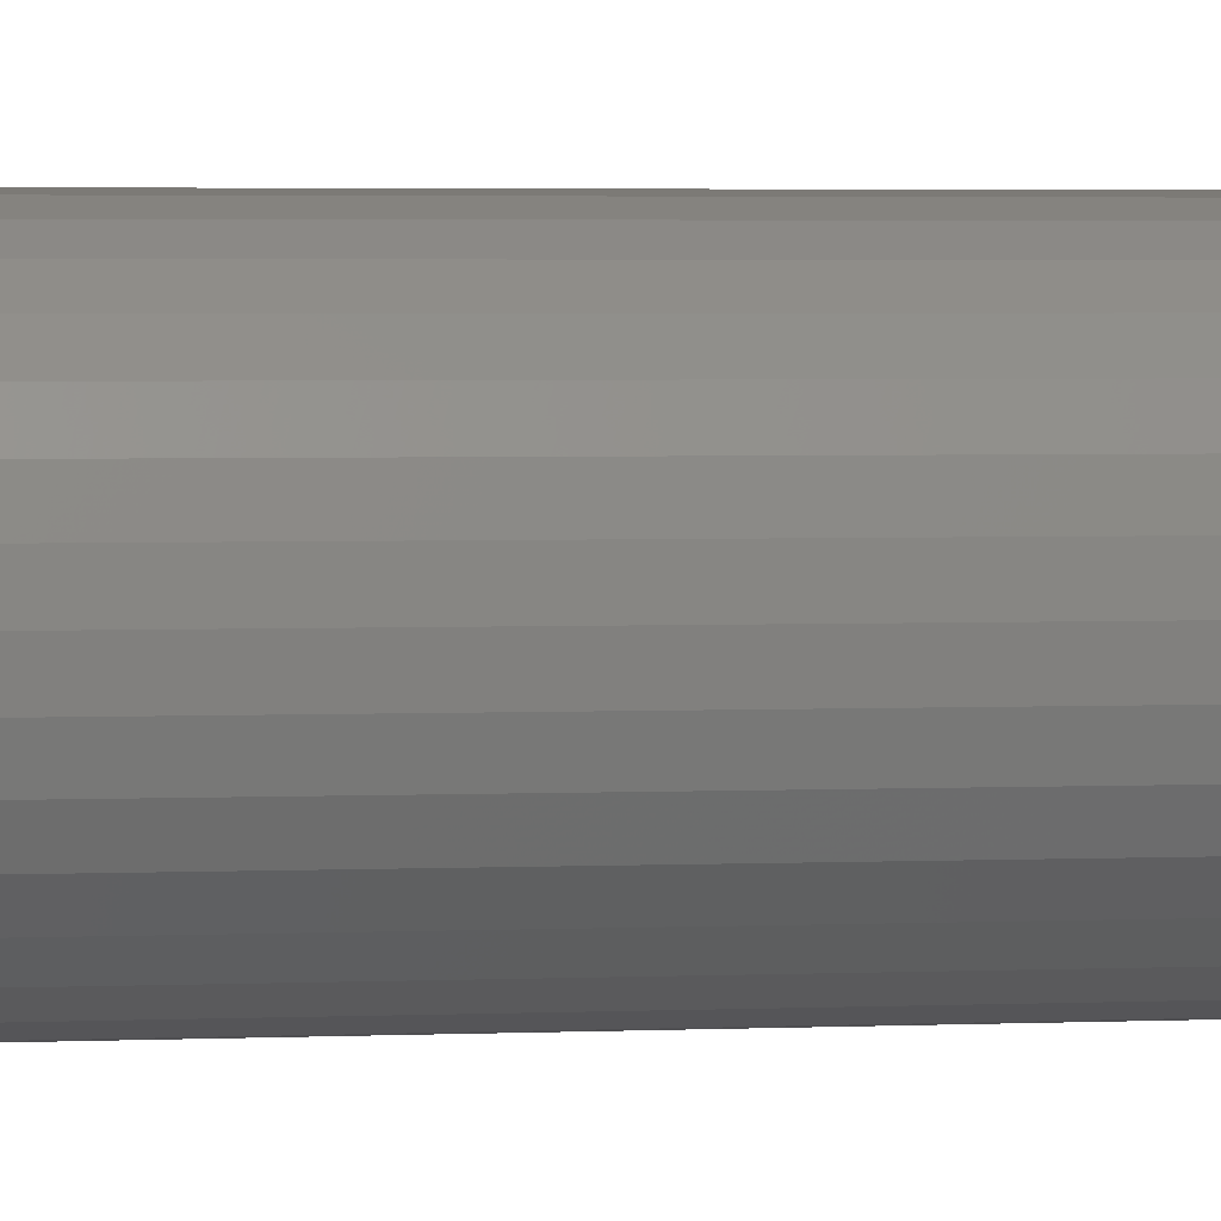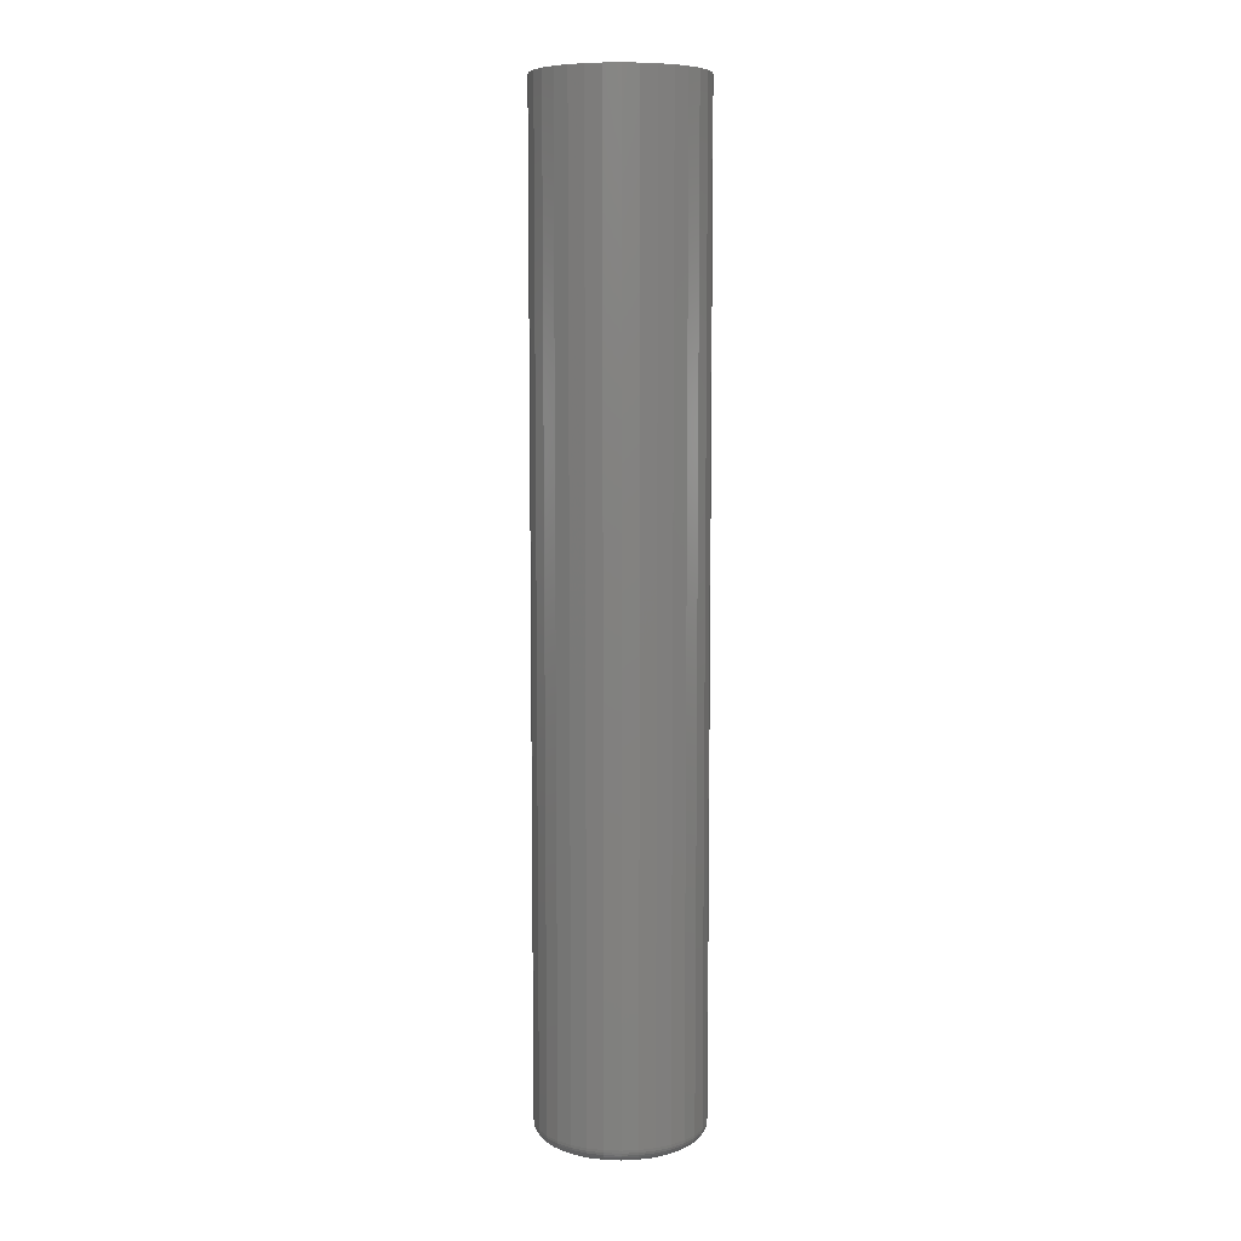
<metadata>
{"format":"stl","ext":"stl","renderer":"f3d","projection":"perspective","resolution":1024,"background":"white","views":[{"elev":1.9,"azim":-104.1,"up":"+Z"},{"elev":7.7,"azim":-135.5,"up":"+Y"}]}
</metadata>
<code>
# stl→obj: 320 verts, 636 faces
v 0.0004934 -0.5625 0.03956
v -0.007224 -0.5625 0.0388
v -0.01464 -0.5625 0.03654
v 0.00821 -0.5625 0.0388
v 0.01563 -0.5625 0.03654
v -0.02148 -0.5625 0.03289
v 0.02247 -0.5625 0.03289
v -0.02748 -0.5625 0.02797
v 0.02846 -0.5625 0.02797
v -0.0324 -0.5625 0.02198
v 0.03338 -0.5625 0.02198
v -0.03605 -0.5625 0.01514
v 0.03704 -0.5625 0.01514
v -0.0383 -0.5625 0.007717
v 0.03929 -0.5625 0.007717
v 0.03929 -0.5625 -0.007717
v -0.03605 -0.5625 -0.01514
v 0.03704 -0.5625 -0.01514
v -0.0324 -0.5625 -0.02198
v 0.03338 -0.5625 -0.02198
v -0.02748 -0.5625 -0.02797
v 0.02846 -0.5625 -0.02797
v -0.02148 -0.5625 -0.03289
v 0.02247 -0.5625 -0.03289
v -0.01464 -0.5625 -0.03654
v 0.01563 -0.5625 -0.03654
v -0.007224 -0.5625 -0.0388
v 0.0004934 -0.5625 -0.03956
v 0.00821 -0.5625 -0.0388
v 0.04005 -0.5625 -1.402e-17
v -0.03906 -0.5625 -2.978e-17
v -0.0383 -0.5625 -0.007717
v 0.04786 2.958e-18 -5.801e-18
v 0.04786 -0.5547 -5.947e-17
v 0.04695 2.901e-18 -0.009241
v 0.04695 -0.5547 -0.009241
v 0.04426 2.733e-18 -0.01813
v 0.04426 -0.5547 -0.01813
v 0.03988 2.46e-18 -0.02632
v 0.03988 -0.5547 -0.02632
v 0.03399 2.092e-18 -0.03349
v 0.03399 -0.5547 -0.03349
v 0.02681 1.643e-18 -0.03939
v 0.02681 -0.5547 -0.03939
v 0.01862 1.132e-18 -0.04376
v 0.01862 -0.5547 -0.04376
v 0.009735 5.771e-19 -0.04646
v 0.009735 -0.5547 -0.04646
v 0.0004934 -7.245e-34 -0.04737
v 0.0004934 -0.5547 -0.04737
v -0.008748 -5.771e-19 -0.04646
v -0.008748 -0.5547 -0.04646
v -0.01763 -1.132e-18 -0.04376
v -0.01763 -0.5547 -0.04376
v -0.02582 -1.643e-18 -0.03939
v -0.02582 -0.5547 -0.03939
v -0.033 -2.092e-18 -0.03349
v -0.033 -0.5547 -0.03349
v -0.03889 -2.46e-18 -0.02632
v -0.03889 -0.5547 -0.02632
v -0.04327 -2.733e-18 -0.01813
v -0.04327 -0.5547 -0.01813
v -0.04596 -2.901e-18 -0.009241
v -0.04596 -0.5547 -0.009241
v -0.04688 -2.958e-18 5.801e-18
v -0.04688 -0.5547 5.801e-18
v -0.04596 -2.901e-18 0.009241
v -0.04596 -0.5547 0.009241
v -0.04327 -2.733e-18 0.01813
v -0.04327 -0.5547 0.01813
v -0.03889 -2.46e-18 0.02632
v -0.03889 -0.5547 0.02632
v -0.033 -2.092e-18 0.03349
v -0.033 -0.5547 0.03349
v -0.02582 -1.643e-18 0.03939
v -0.02582 -0.5547 0.03939
v -0.01763 -1.132e-18 0.04376
v -0.01763 -0.5547 0.04376
v -0.008748 -5.771e-19 0.04646
v -0.008748 -0.5547 0.04646
v 0.0004934 3.623e-34 0.04737
v 0.0004934 -0.5547 0.04737
v 0.009735 5.771e-19 0.04646
v 0.009735 -0.5547 0.04646
v 0.01862 1.132e-18 0.04376
v 0.01862 -0.5547 0.04376
v 0.02681 1.643e-18 0.03939
v 0.02681 -0.5547 0.03939
v 0.03399 2.092e-18 0.03349
v 0.03399 -0.5547 0.03349
v 0.03988 2.46e-18 0.02632
v 0.03988 -0.5547 0.02632
v 0.04426 2.733e-18 0.01813
v 0.04426 -0.5547 0.01813
v 0.04695 2.901e-18 0.009241
v 0.04695 -0.5547 0.009241
v -0.04059 -0.5623 6.939e-18
v -0.0398 -0.5623 0.008014
v -0.04205 -0.5619 1.041e-17
v -0.04123 -0.5619 0.0083
v -0.0434 -0.5612 6.939e-18
v -0.04256 -0.5612 0.008564
v -0.04459 -0.5602 6.939e-18
v -0.04372 -0.5602 0.008795
v -0.04556 -0.559 1.041e-17
v -0.04467 -0.559 0.008984
v -0.04628 -0.5577 1.041e-17
v -0.04538 -0.5577 0.009125
v -0.04672 -0.5562 1.041e-17
v -0.04582 -0.5562 0.009212
v 0.04078 -0.5623 0.008014
v 0.04157 -0.5623 -6.939e-17
v 0.04222 -0.5619 0.0083
v 0.04304 -0.5619 -7.286e-17
v 0.04355 -0.5612 0.008564
v 0.04439 -0.5612 -7.633e-17
v 0.04471 -0.5602 0.008795
v 0.04557 -0.5602 -7.98e-17
v 0.04566 -0.559 0.008984
v 0.04655 -0.559 -7.633e-17
v 0.04637 -0.5577 0.009125
v 0.04727 -0.5577 -7.98e-17
v 0.0468 -0.5562 0.009212
v 0.04771 -0.5562 -8.327e-17
v 0.03845 -0.5623 0.01572
v 0.0398 -0.5619 0.01628
v 0.04105 -0.5612 0.0168
v 0.04214 -0.5602 0.01725
v 0.04304 -0.559 0.01762
v 0.04371 -0.5577 0.0179
v 0.04412 -0.5562 0.01807
v 0.03465 -0.5623 0.02282
v 0.03587 -0.5619 0.02364
v 0.03699 -0.5612 0.02439
v 0.03798 -0.5602 0.02505
v 0.03878 -0.559 0.02559
v 0.03938 -0.5577 0.02599
v 0.03975 -0.5562 0.02623
v 0.02954 -0.5623 0.02905
v 0.03058 -0.5619 0.03008
v 0.03153 -0.5612 0.03104
v 0.03237 -0.5602 0.03188
v 0.03306 -0.559 0.03256
v 0.03357 -0.5577 0.03307
v 0.03388 -0.5562 0.03339
v 0.02332 -0.5623 0.03416
v 0.02413 -0.5619 0.03538
v 0.02488 -0.5612 0.0365
v 0.02554 -0.5602 0.03748
v 0.02608 -0.559 0.03829
v 0.02648 -0.5577 0.03889
v 0.02673 -0.5562 0.03926
v 0.01621 -0.5623 0.03795
v 0.01677 -0.5619 0.03931
v 0.01729 -0.5612 0.04055
v 0.01774 -0.5602 0.04165
v 0.01812 -0.559 0.04255
v 0.01839 -0.5577 0.04321
v 0.01856 -0.5562 0.04362
v 0.008508 -0.5623 0.04029
v 0.008794 -0.5619 0.04173
v 0.009057 -0.5612 0.04305
v 0.009288 -0.5602 0.04421
v 0.009478 -0.559 0.04517
v 0.009619 -0.5577 0.04587
v 0.009705 -0.5562 0.04631
v 0.0004934 -0.5623 0.04108
v 0.0004934 -0.5619 0.04255
v 0.0004934 -0.5612 0.0439
v 0.0004934 -0.5602 0.04508
v 0.0004934 -0.559 0.04605
v 0.0004934 -0.5577 0.04677
v 0.0004934 -0.5562 0.04722
v -0.007521 -0.5623 0.04029
v -0.007807 -0.5619 0.04173
v -0.00807 -0.5612 0.04305
v -0.008301 -0.5602 0.04421
v -0.008491 -0.559 0.04517
v -0.008632 -0.5577 0.04587
v -0.008718 -0.5562 0.04631
v -0.01523 -0.5623 0.03795
v -0.01579 -0.5619 0.03931
v -0.0163 -0.5612 0.04055
v -0.01676 -0.5602 0.04165
v -0.01713 -0.559 0.04255
v -0.01741 -0.5577 0.04321
v -0.01758 -0.5562 0.04362
v -0.02233 -0.5623 0.03416
v -0.02314 -0.5619 0.03538
v -0.02389 -0.5612 0.0365
v -0.02455 -0.5602 0.03748
v -0.02509 -0.559 0.03829
v -0.02549 -0.5577 0.03889
v -0.02574 -0.5562 0.03926
v -0.02855 -0.5623 0.02905
v -0.02959 -0.5619 0.03008
v -0.03055 -0.5612 0.03104
v -0.03138 -0.5602 0.03188
v -0.03207 -0.559 0.03256
v -0.03258 -0.5577 0.03307
v -0.03289 -0.5562 0.03339
v -0.03366 -0.5623 0.02282
v -0.03488 -0.5619 0.02364
v -0.03601 -0.5612 0.02439
v -0.03699 -0.5602 0.02505
v -0.0378 -0.559 0.02559
v -0.0384 -0.5577 0.02599
v -0.03877 -0.5562 0.02623
v -0.03746 -0.5623 0.01572
v -0.03881 -0.5619 0.01628
v -0.04006 -0.5612 0.0168
v -0.04116 -0.5602 0.01725
v -0.04205 -0.559 0.01762
v -0.04272 -0.5577 0.0179
v -0.04313 -0.5562 0.01807
v 0.04078 -0.5623 -0.008014
v 0.04222 -0.5619 -0.0083
v 0.04355 -0.5612 -0.008564
v 0.04471 -0.5602 -0.008795
v 0.04566 -0.559 -0.008984
v 0.04637 -0.5577 -0.009125
v 0.0468 -0.5562 -0.009212
v -0.0398 -0.5623 -0.008014
v -0.04123 -0.5619 -0.0083
v -0.04256 -0.5612 -0.008564
v -0.04372 -0.5602 -0.008795
v -0.04467 -0.559 -0.008984
v -0.04538 -0.5577 -0.009125
v -0.04582 -0.5562 -0.009212
v -0.03746 -0.5623 -0.01572
v -0.03881 -0.5619 -0.01628
v -0.04006 -0.5612 -0.0168
v -0.04116 -0.5602 -0.01725
v -0.04205 -0.559 -0.01762
v -0.04272 -0.5577 -0.0179
v -0.04313 -0.5562 -0.01807
v -0.03366 -0.5623 -0.02282
v -0.03488 -0.5619 -0.02364
v -0.03601 -0.5612 -0.02439
v -0.03699 -0.5602 -0.02505
v -0.0378 -0.559 -0.02559
v -0.0384 -0.5577 -0.02599
v -0.03877 -0.5562 -0.02623
v -0.02855 -0.5623 -0.02905
v -0.02959 -0.5619 -0.03008
v -0.03055 -0.5612 -0.03104
v -0.03138 -0.5602 -0.03188
v -0.03207 -0.559 -0.03256
v -0.03258 -0.5577 -0.03307
v -0.03289 -0.5562 -0.03339
v -0.02233 -0.5623 -0.03416
v -0.02314 -0.5619 -0.03538
v -0.02389 -0.5612 -0.0365
v -0.02455 -0.5602 -0.03748
v -0.02509 -0.559 -0.03829
v -0.02549 -0.5577 -0.03889
v -0.02574 -0.5562 -0.03926
v -0.01523 -0.5623 -0.03795
v -0.01579 -0.5619 -0.03931
v -0.0163 -0.5612 -0.04055
v -0.01676 -0.5602 -0.04165
v -0.01713 -0.559 -0.04255
v -0.01741 -0.5577 -0.04321
v -0.01758 -0.5562 -0.04362
v -0.007521 -0.5623 -0.04029
v -0.007807 -0.5619 -0.04173
v -0.00807 -0.5612 -0.04305
v -0.008301 -0.5602 -0.04421
v -0.008491 -0.559 -0.04517
v -0.008632 -0.5577 -0.04587
v -0.008718 -0.5562 -0.04631
v 0.0004934 -0.5623 -0.04108
v 0.0004934 -0.5619 -0.04255
v 0.0004934 -0.5612 -0.0439
v 0.0004934 -0.5602 -0.04508
v 0.0004934 -0.559 -0.04605
v 0.0004934 -0.5577 -0.04677
v 0.0004934 -0.5562 -0.04722
v 0.008508 -0.5623 -0.04029
v 0.008794 -0.5619 -0.04173
v 0.009057 -0.5612 -0.04305
v 0.009288 -0.5602 -0.04421
v 0.009478 -0.559 -0.04517
v 0.009619 -0.5577 -0.04587
v 0.009705 -0.5562 -0.04631
v 0.01621 -0.5623 -0.03795
v 0.01677 -0.5619 -0.03931
v 0.01729 -0.5612 -0.04055
v 0.01774 -0.5602 -0.04165
v 0.01812 -0.559 -0.04255
v 0.01839 -0.5577 -0.04321
v 0.01856 -0.5562 -0.04362
v 0.02332 -0.5623 -0.03416
v 0.02413 -0.5619 -0.03538
v 0.02488 -0.5612 -0.0365
v 0.02554 -0.5602 -0.03748
v 0.02608 -0.559 -0.03829
v 0.02648 -0.5577 -0.03889
v 0.02673 -0.5562 -0.03926
v 0.02954 -0.5623 -0.02905
v 0.03058 -0.5619 -0.03008
v 0.03153 -0.5612 -0.03104
v 0.03237 -0.5602 -0.03188
v 0.03306 -0.559 -0.03256
v 0.03357 -0.5577 -0.03307
v 0.03388 -0.5562 -0.03339
v 0.03465 -0.5623 -0.02282
v 0.03587 -0.5619 -0.02364
v 0.03699 -0.5612 -0.02439
v 0.03798 -0.5602 -0.02505
v 0.03878 -0.559 -0.02559
v 0.03938 -0.5577 -0.02599
v 0.03975 -0.5562 -0.02623
v 0.03845 -0.5623 -0.01572
v 0.0398 -0.5619 -0.01628
v 0.04105 -0.5612 -0.0168
v 0.04214 -0.5602 -0.01725
v 0.04304 -0.559 -0.01762
v 0.04371 -0.5577 -0.0179
v 0.04412 -0.5562 -0.01807
f 1 2 3
f 4 1 3
f 4 3 5
f 5 3 6
f 5 6 7
f 7 6 8
f 7 8 9
f 9 8 10
f 9 10 11
f 11 10 12
f 11 12 13
f 13 12 14
f 13 14 15
f 16 17 18
f 18 17 19
f 18 19 20
f 20 19 21
f 20 21 22
f 22 21 23
f 22 23 24
f 24 23 25
f 24 25 26
f 26 25 27
f 26 27 28
f 26 28 29
f 15 14 30
f 30 14 31
f 30 31 16
f 16 31 32
f 16 32 17
f 33 34 35
f 35 34 36
f 35 36 37
f 37 36 38
f 37 38 39
f 39 38 40
f 39 40 41
f 41 40 42
f 41 42 43
f 43 42 44
f 43 44 45
f 45 44 46
f 45 46 47
f 47 46 48
f 47 48 49
f 49 48 50
f 49 50 51
f 51 50 52
f 51 52 53
f 53 52 54
f 53 54 55
f 55 54 56
f 55 56 57
f 57 56 58
f 57 58 59
f 59 58 60
f 59 60 61
f 61 60 62
f 61 62 63
f 63 62 64
f 63 64 65
f 65 64 66
f 65 66 67
f 67 66 68
f 67 68 69
f 69 68 70
f 69 70 71
f 71 70 72
f 71 72 73
f 73 72 74
f 73 74 75
f 75 74 76
f 75 76 77
f 77 76 78
f 77 78 79
f 79 78 80
f 79 80 81
f 81 80 82
f 81 82 83
f 83 82 84
f 83 84 85
f 85 84 86
f 85 86 87
f 87 86 88
f 87 88 89
f 89 88 90
f 89 90 91
f 91 90 92
f 91 92 93
f 93 92 94
f 93 94 95
f 95 94 96
f 95 96 33
f 33 96 34
f 31 14 97
f 97 14 98
f 97 98 99
f 99 98 100
f 99 100 101
f 101 100 102
f 101 102 103
f 103 102 104
f 103 104 105
f 105 104 106
f 105 106 107
f 107 106 108
f 107 108 109
f 109 108 110
f 109 110 66
f 66 110 68
f 15 30 111
f 111 30 112
f 111 112 113
f 113 112 114
f 113 114 115
f 115 114 116
f 115 116 117
f 117 116 118
f 117 118 119
f 119 118 120
f 119 120 121
f 121 120 122
f 121 122 123
f 123 122 124
f 123 124 96
f 96 124 34
f 13 15 125
f 125 15 111
f 125 111 126
f 126 111 113
f 126 113 127
f 127 113 115
f 127 115 128
f 128 115 117
f 128 117 129
f 129 117 119
f 129 119 130
f 130 119 121
f 130 121 131
f 131 121 123
f 131 123 94
f 94 123 96
f 11 13 132
f 132 13 125
f 132 125 133
f 133 125 126
f 133 126 134
f 134 126 127
f 134 127 135
f 135 127 128
f 135 128 136
f 136 128 129
f 136 129 137
f 137 129 130
f 137 130 138
f 138 130 131
f 138 131 92
f 92 131 94
f 9 11 139
f 139 11 132
f 139 132 140
f 140 132 133
f 140 133 141
f 141 133 134
f 141 134 142
f 142 134 135
f 142 135 143
f 143 135 136
f 143 136 144
f 144 136 137
f 144 137 145
f 145 137 138
f 145 138 90
f 90 138 92
f 7 9 146
f 146 9 139
f 146 139 147
f 147 139 140
f 147 140 148
f 148 140 141
f 148 141 149
f 149 141 142
f 149 142 150
f 150 142 143
f 150 143 151
f 151 143 144
f 151 144 152
f 152 144 145
f 152 145 88
f 88 145 90
f 5 7 153
f 153 7 146
f 153 146 154
f 154 146 147
f 154 147 155
f 155 147 148
f 155 148 156
f 156 148 149
f 156 149 157
f 157 149 150
f 157 150 158
f 158 150 151
f 158 151 159
f 159 151 152
f 159 152 86
f 86 152 88
f 4 5 160
f 160 5 153
f 160 153 161
f 161 153 154
f 161 154 162
f 162 154 155
f 162 155 163
f 163 155 156
f 163 156 164
f 164 156 157
f 164 157 165
f 165 157 158
f 165 158 166
f 166 158 159
f 166 159 84
f 84 159 86
f 1 4 167
f 167 4 160
f 167 160 168
f 168 160 161
f 168 161 169
f 169 161 162
f 169 162 170
f 170 162 163
f 170 163 171
f 171 163 164
f 171 164 172
f 172 164 165
f 172 165 173
f 173 165 166
f 173 166 82
f 82 166 84
f 2 1 174
f 174 1 167
f 174 167 175
f 175 167 168
f 175 168 176
f 176 168 169
f 176 169 177
f 177 169 170
f 177 170 178
f 178 170 171
f 178 171 179
f 179 171 172
f 179 172 180
f 180 172 173
f 180 173 80
f 80 173 82
f 3 2 181
f 181 2 174
f 181 174 182
f 182 174 175
f 182 175 183
f 183 175 176
f 183 176 184
f 184 176 177
f 184 177 185
f 185 177 178
f 185 178 186
f 186 178 179
f 186 179 187
f 187 179 180
f 187 180 78
f 78 180 80
f 6 3 188
f 188 3 181
f 188 181 189
f 189 181 182
f 189 182 190
f 190 182 183
f 190 183 191
f 191 183 184
f 191 184 192
f 192 184 185
f 192 185 193
f 193 185 186
f 193 186 194
f 194 186 187
f 194 187 76
f 76 187 78
f 8 6 195
f 195 6 188
f 195 188 196
f 196 188 189
f 196 189 197
f 197 189 190
f 197 190 198
f 198 190 191
f 198 191 199
f 199 191 192
f 199 192 200
f 200 192 193
f 200 193 201
f 201 193 194
f 201 194 74
f 74 194 76
f 10 8 202
f 202 8 195
f 202 195 203
f 203 195 196
f 203 196 204
f 204 196 197
f 204 197 205
f 205 197 198
f 205 198 206
f 206 198 199
f 206 199 207
f 207 199 200
f 207 200 208
f 208 200 201
f 208 201 72
f 72 201 74
f 12 10 209
f 209 10 202
f 209 202 210
f 210 202 203
f 210 203 211
f 211 203 204
f 211 204 212
f 212 204 205
f 212 205 213
f 213 205 206
f 213 206 214
f 214 206 207
f 214 207 215
f 215 207 208
f 215 208 70
f 70 208 72
f 14 12 98
f 98 12 209
f 98 209 100
f 100 209 210
f 100 210 102
f 102 210 211
f 102 211 104
f 104 211 212
f 104 212 106
f 106 212 213
f 106 213 108
f 108 213 214
f 108 214 110
f 110 214 215
f 110 215 68
f 68 215 70
f 30 16 112
f 112 16 216
f 112 216 114
f 114 216 217
f 114 217 116
f 116 217 218
f 116 218 118
f 118 218 219
f 118 219 120
f 120 219 220
f 120 220 122
f 122 220 221
f 122 221 124
f 124 221 222
f 124 222 34
f 34 222 36
f 32 31 223
f 223 31 97
f 223 97 224
f 224 97 99
f 224 99 225
f 225 99 101
f 225 101 226
f 226 101 103
f 226 103 227
f 227 103 105
f 227 105 228
f 228 105 107
f 228 107 229
f 229 107 109
f 229 109 64
f 64 109 66
f 17 32 230
f 230 32 223
f 230 223 231
f 231 223 224
f 231 224 232
f 232 224 225
f 232 225 233
f 233 225 226
f 233 226 234
f 234 226 227
f 234 227 235
f 235 227 228
f 235 228 236
f 236 228 229
f 236 229 62
f 62 229 64
f 19 17 237
f 237 17 230
f 237 230 238
f 238 230 231
f 238 231 239
f 239 231 232
f 239 232 240
f 240 232 233
f 240 233 241
f 241 233 234
f 241 234 242
f 242 234 235
f 242 235 243
f 243 235 236
f 243 236 60
f 60 236 62
f 21 19 244
f 244 19 237
f 244 237 245
f 245 237 238
f 245 238 246
f 246 238 239
f 246 239 247
f 247 239 240
f 247 240 248
f 248 240 241
f 248 241 249
f 249 241 242
f 249 242 250
f 250 242 243
f 250 243 58
f 58 243 60
f 23 21 251
f 251 21 244
f 251 244 252
f 252 244 245
f 252 245 253
f 253 245 246
f 253 246 254
f 254 246 247
f 254 247 255
f 255 247 248
f 255 248 256
f 256 248 249
f 256 249 257
f 257 249 250
f 257 250 56
f 56 250 58
f 25 23 258
f 258 23 251
f 258 251 259
f 259 251 252
f 259 252 260
f 260 252 253
f 260 253 261
f 261 253 254
f 261 254 262
f 262 254 255
f 262 255 263
f 263 255 256
f 263 256 264
f 264 256 257
f 264 257 54
f 54 257 56
f 27 25 265
f 265 25 258
f 265 258 266
f 266 258 259
f 266 259 267
f 267 259 260
f 267 260 268
f 268 260 261
f 268 261 269
f 269 261 262
f 269 262 270
f 270 262 263
f 270 263 271
f 271 263 264
f 271 264 52
f 52 264 54
f 28 27 272
f 272 27 265
f 272 265 273
f 273 265 266
f 273 266 274
f 274 266 267
f 274 267 275
f 275 267 268
f 275 268 276
f 276 268 269
f 276 269 277
f 277 269 270
f 277 270 278
f 278 270 271
f 278 271 50
f 50 271 52
f 29 28 279
f 279 28 272
f 279 272 280
f 280 272 273
f 280 273 281
f 281 273 274
f 281 274 282
f 282 274 275
f 282 275 283
f 283 275 276
f 283 276 284
f 284 276 277
f 284 277 285
f 285 277 278
f 285 278 48
f 48 278 50
f 26 29 286
f 286 29 279
f 286 279 287
f 287 279 280
f 287 280 288
f 288 280 281
f 288 281 289
f 289 281 282
f 289 282 290
f 290 282 283
f 290 283 291
f 291 283 284
f 291 284 292
f 292 284 285
f 292 285 46
f 46 285 48
f 24 26 293
f 293 26 286
f 293 286 294
f 294 286 287
f 294 287 295
f 295 287 288
f 295 288 296
f 296 288 289
f 296 289 297
f 297 289 290
f 297 290 298
f 298 290 291
f 298 291 299
f 299 291 292
f 299 292 44
f 44 292 46
f 22 24 300
f 300 24 293
f 300 293 301
f 301 293 294
f 301 294 302
f 302 294 295
f 302 295 303
f 303 295 296
f 303 296 304
f 304 296 297
f 304 297 305
f 305 297 298
f 305 298 306
f 306 298 299
f 306 299 42
f 42 299 44
f 20 22 307
f 307 22 300
f 307 300 308
f 308 300 301
f 308 301 309
f 309 301 302
f 309 302 310
f 310 302 303
f 310 303 311
f 311 303 304
f 311 304 312
f 312 304 305
f 312 305 313
f 313 305 306
f 313 306 40
f 40 306 42
f 18 20 314
f 314 20 307
f 314 307 315
f 315 307 308
f 315 308 316
f 316 308 309
f 316 309 317
f 317 309 310
f 317 310 318
f 318 310 311
f 318 311 319
f 319 311 312
f 319 312 320
f 320 312 313
f 320 313 38
f 38 313 40
f 16 18 216
f 216 18 314
f 216 314 217
f 217 314 315
f 217 315 218
f 218 315 316
f 218 316 219
f 219 316 317
f 219 317 220
f 220 317 318
f 220 318 221
f 221 318 319
f 221 319 222
f 222 319 320
f 222 320 36
f 36 320 38
f 77 79 81
f 77 81 83
f 85 77 83
f 75 77 85
f 87 75 85
f 73 75 87
f 89 73 87
f 71 73 89
f 91 71 89
f 69 71 91
f 93 69 91
f 67 69 93
f 95 67 93
f 37 61 35
f 59 61 37
f 39 59 37
f 57 59 39
f 41 57 39
f 55 57 41
f 43 55 41
f 53 55 43
f 45 53 43
f 51 53 45
f 49 51 45
f 47 49 45
f 61 63 35
f 35 63 65
f 35 65 33
f 33 65 67
f 33 67 95

</code>
